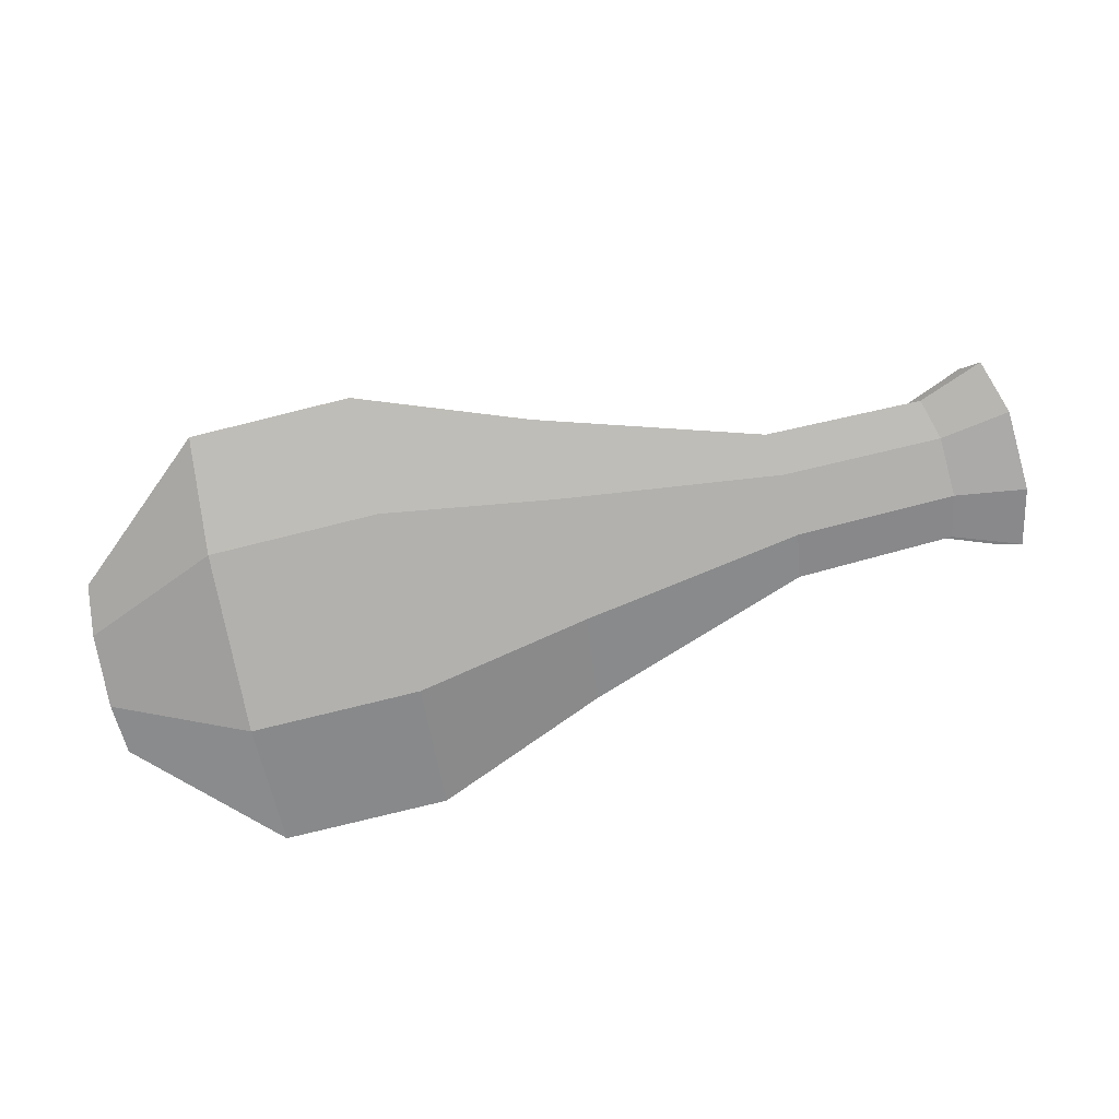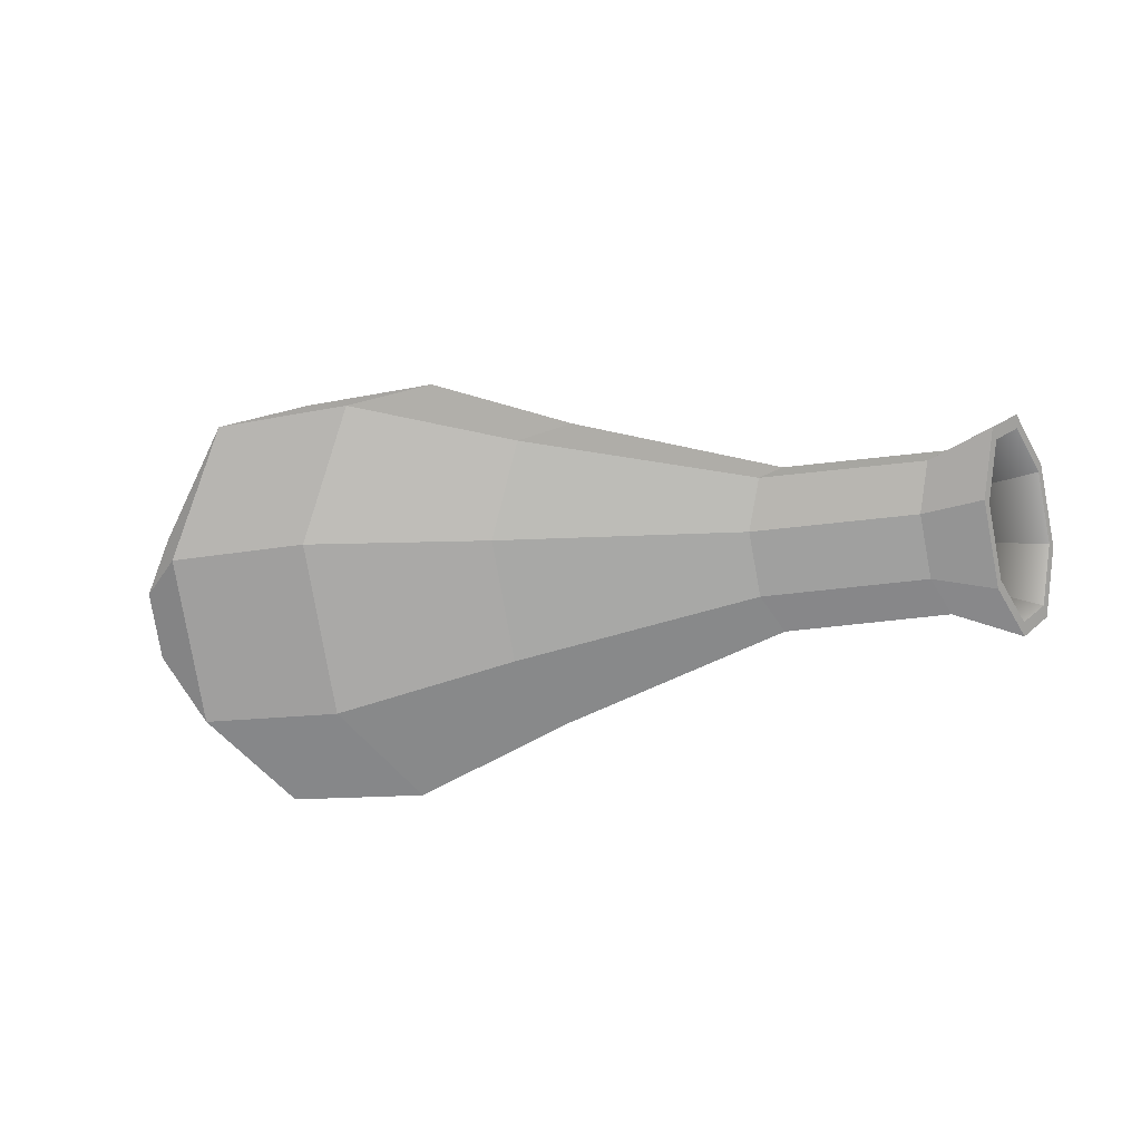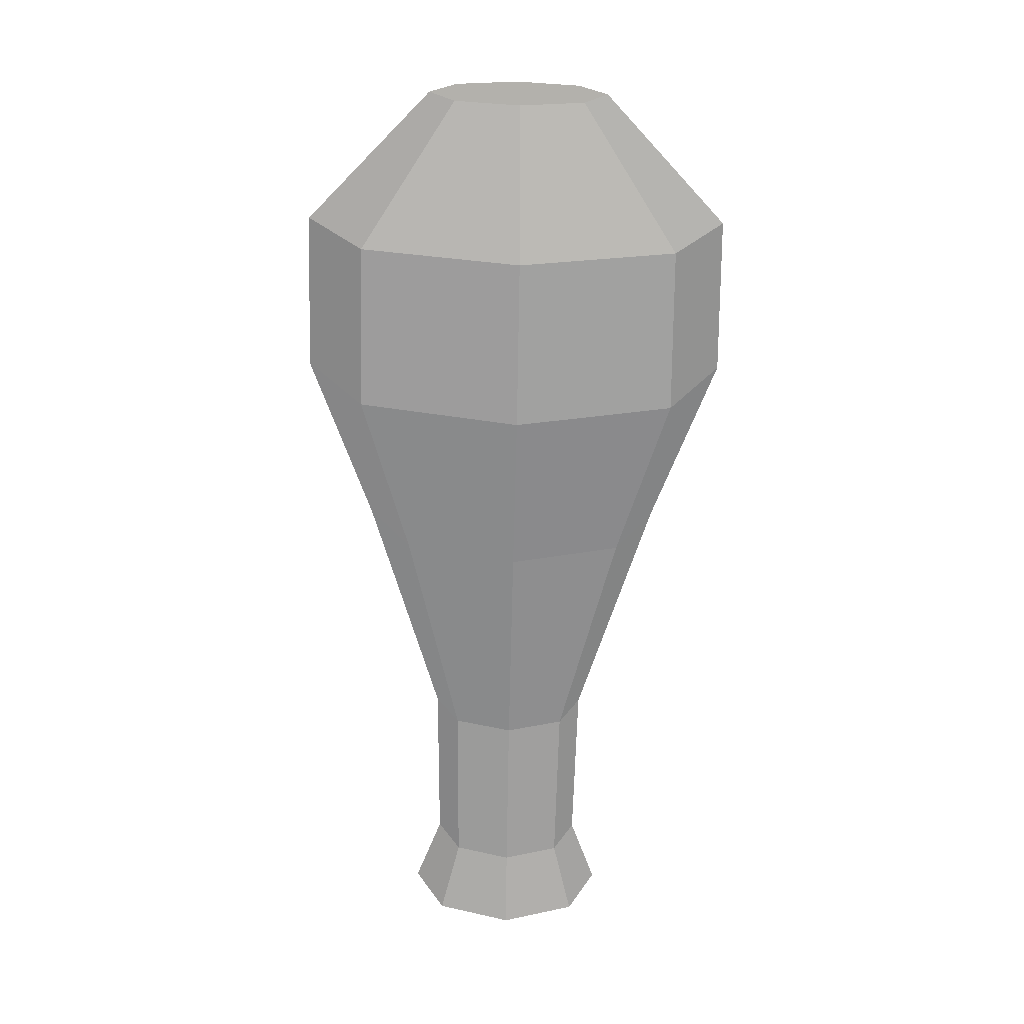
<metadata>
{"format":"obj","ext":"obj","renderer":"f3d","projection":"perspective","resolution":1024,"background":"white","views":[{"elev":69.2,"azim":165.7,"up":"+Z"},{"elev":-11.2,"azim":-151.3,"up":"+Y"},{"elev":-70.0,"azim":89.3,"up":"+Y"}]}
</metadata>
<code>
o gunner_body.001
v -0.5328 0.1084 0.000627 0.3921 0.3921 0.3921
v -0.5328 0.1084 0.000627 0.3921 0.3921 0.3921
v -0.5328 0.1084 0.000627 0.3921 0.3921 0.3921
v 0.4376 0.09746 -0.003566 0.3921 0.3921 0.3921
v 0.4376 0.09746 -0.003566 0.3921 0.3921 0.3921
v 0.4376 0.09746 -0.003566 0.3921 0.3921 0.3921
v -0.5331 0.07776 -0.07743 0.3921 0.3921 0.3921
v -0.5331 0.07776 -0.07743 0.3921 0.3921 0.3921
v -0.5331 0.07776 -0.07743 0.3921 0.3921 0.3921
v -0.5331 0.07776 -0.07743 0.3921 0.3921 0.3921
v -0.5331 0.07776 -0.07743 0.3921 0.3921 0.3921
v 0.4373 0.0703 -0.07267 0.3921 0.3921 0.3921
v 0.4373 0.0703 -0.07267 0.3921 0.3921 0.3921
v 0.4373 0.0703 -0.07267 0.3921 0.3921 0.3921
v -0.5331 0.001784 -0.1105 0.3921 0.3921 0.3921
v -0.5331 0.001784 -0.1105 0.3921 0.3921 0.3921
v -0.5331 0.001784 -0.1105 0.3921 0.3921 0.3921
v -0.5331 0.001784 -0.1105 0.3921 0.3921 0.3921
v -0.5331 0.001784 -0.1105 0.3921 0.3921 0.3921
v 0.4373 0.003032 -0.102 0.3921 0.3921 0.3921
v 0.4373 0.003032 -0.102 0.3921 0.3921 0.3921
v 0.4373 0.003032 -0.102 0.3921 0.3921 0.3921
v -0.5329 -0.07498 -0.07931 0.3921 0.3921 0.3921
v -0.5329 -0.07498 -0.07931 0.3921 0.3921 0.3921
v -0.5329 -0.07498 -0.07931 0.3921 0.3921 0.3921
v -0.5329 -0.07498 -0.07931 0.3921 0.3921 0.3921
v 0.4375 -0.06494 -0.07434 0.3921 0.3921 0.3921
v 0.4375 -0.06494 -0.07434 0.3921 0.3921 0.3921
v 0.4375 -0.06494 -0.07434 0.3921 0.3921 0.3921
v -0.5325 -0.1076 -0.002035 0.3921 0.3921 0.3921
v -0.5325 -0.1076 -0.002035 0.3921 0.3921 0.3921
v -0.5325 -0.1076 -0.002035 0.3921 0.3921 0.3921
v -0.5325 -0.1076 -0.002035 0.3921 0.3921 0.3921
v 0.4379 -0.09379 -0.005923 0.3921 0.3921 0.3921
v 0.4379 -0.09379 -0.005923 0.3921 0.3921 0.3921
v 0.4379 -0.09379 -0.005923 0.3921 0.3921 0.3921
v 0.4379 -0.09379 -0.005923 0.3921 0.3921 0.3921
v -0.5323 -0.0769 0.07602 0.3921 0.3921 0.3921
v -0.5323 -0.0769 0.07602 0.3921 0.3921 0.3921
v -0.5323 -0.0769 0.07602 0.3921 0.3921 0.3921
v -0.5323 -0.0769 0.07602 0.3921 0.3921 0.3921
v -0.5323 -0.0769 0.07602 0.3921 0.3921 0.3921
v 0.4381 -0.06663 0.06318 0.3921 0.3921 0.3921
v 0.4381 -0.06663 0.06318 0.3921 0.3921 0.3921
v 0.4381 -0.06663 0.06318 0.3921 0.3921 0.3921
v -0.5322 -0.000922 0.1091 0.3921 0.3921 0.3921
v -0.5322 -0.000922 0.1091 0.3921 0.3921 0.3921
v -0.5322 -0.000922 0.1091 0.3921 0.3921 0.3921
v -0.5322 -0.000922 0.1091 0.3921 0.3921 0.3921
v 0.4381 0.000636 0.0925 0.3921 0.3921 0.3921
v 0.4381 0.000636 0.0925 0.3921 0.3921 0.3921
v 0.4381 0.000636 0.0925 0.3921 0.3921 0.3921
v -0.5325 0.07584 0.0779 0.3921 0.3921 0.3921
v -0.5325 0.07584 0.0779 0.3921 0.3921 0.3921
v -0.5325 0.07584 0.0779 0.3921 0.3921 0.3921
v -0.5325 0.07584 0.0779 0.3921 0.3921 0.3921
v 0.4379 0.0686 0.06485 0.3921 0.3921 0.3921
v 0.4379 0.0686 0.06485 0.3921 0.3921 0.3921
v 0.4379 0.0686 0.06485 0.3921 0.3921 0.3921
v -0.0477 0.1622 -0.000739 0.3921 0.3921 0.3921
v -0.0477 0.1622 -0.000739 0.3921 0.3921 0.3921
v -0.0477 0.1622 -0.000739 0.3921 0.3921 0.3921
v -0.0477 0.1622 -0.000739 0.3921 0.3921 0.3921
v -0.04812 0.1165 -0.1172 0.3921 0.3921 0.3921
v -0.04812 0.1165 -0.1172 0.3921 0.3921 0.3921
v -0.04812 0.1165 -0.1172 0.3921 0.3921 0.3921
v -0.04812 0.1165 -0.1172 0.3921 0.3921 0.3921
v -0.04816 0.003151 -0.1665 0.3921 0.3921 0.3921
v -0.04816 0.003151 -0.1665 0.3921 0.3921 0.3921
v -0.04816 0.003151 -0.1665 0.3921 0.3921 0.3921
v -0.04816 0.003151 -0.1665 0.3921 0.3921 0.3921
v -0.04781 -0.1114 -0.12 0.3921 0.3921 0.3921
v -0.04781 -0.1114 -0.12 0.3921 0.3921 0.3921
v -0.04781 -0.1114 -0.12 0.3921 0.3921 0.3921
v -0.04781 -0.1114 -0.12 0.3921 0.3921 0.3921
v -0.04725 -0.16 -0.00471 0.3921 0.3921 0.3921
v -0.04725 -0.16 -0.00471 0.3921 0.3921 0.3921
v -0.04725 -0.16 -0.00471 0.3921 0.3921 0.3921
v -0.04725 -0.16 -0.00471 0.3921 0.3921 0.3921
v -0.04684 -0.1142 0.1117 0.3921 0.3921 0.3921
v -0.04684 -0.1142 0.1117 0.3921 0.3921 0.3921
v -0.04684 -0.1142 0.1117 0.3921 0.3921 0.3921
v -0.04684 -0.1142 0.1117 0.3921 0.3921 0.3921
v -0.0468 -0.000886 0.1611 0.3921 0.3921 0.3921
v -0.0468 -0.000886 0.1611 0.3921 0.3921 0.3921
v -0.0468 -0.000886 0.1611 0.3921 0.3921 0.3921
v -0.0468 -0.000886 0.1611 0.3921 0.3921 0.3921
v -0.04715 0.1136 0.1145 0.3921 0.3921 0.3921
v -0.04715 0.1136 0.1145 0.3921 0.3921 0.3921
v -0.04715 0.1136 0.1145 0.3921 0.3921 0.3921
v -0.04715 0.1136 0.1145 0.3921 0.3921 0.3921
v 0.2974 0.2282 -0.001369 0.3921 0.3921 0.3921
v 0.2974 0.2282 -0.001369 0.3921 0.3921 0.3921
v 0.2974 0.2282 -0.001369 0.3921 0.3921 0.3921
v 0.2974 0.2282 -0.001369 0.3921 0.3921 0.3921
v 0.2968 0.1639 -0.1651 0.3921 0.3921 0.3921
v 0.2968 0.1639 -0.1651 0.3921 0.3921 0.3921
v 0.2968 0.1639 -0.1651 0.3921 0.3921 0.3921
v 0.2968 0.1639 -0.1651 0.3921 0.3921 0.3921
v 0.2967 0.00447 -0.2346 0.3921 0.3921 0.3921
v 0.2967 0.00447 -0.2346 0.3921 0.3921 0.3921
v 0.2967 0.00447 -0.2346 0.3921 0.3921 0.3921
v 0.2967 0.00447 -0.2346 0.3921 0.3921 0.3921
v 0.2972 -0.1566 -0.1691 0.3921 0.3921 0.3921
v 0.2972 -0.1566 -0.1691 0.3921 0.3921 0.3921
v 0.2972 -0.1566 -0.1691 0.3921 0.3921 0.3921
v 0.2972 -0.1566 -0.1691 0.3921 0.3921 0.3921
v 0.2972 -0.1566 -0.1691 0.3921 0.3921 0.3921
v 0.298 -0.2249 -0.006954 0.3921 0.3921 0.3921
v 0.298 -0.2249 -0.006954 0.3921 0.3921 0.3921
v 0.298 -0.2249 -0.006954 0.3921 0.3921 0.3921
v 0.298 -0.2249 -0.006954 0.3921 0.3921 0.3921
v 0.2986 -0.1606 0.1568 0.3921 0.3921 0.3921
v 0.2986 -0.1606 0.1568 0.3921 0.3921 0.3921
v 0.2986 -0.1606 0.1568 0.3921 0.3921 0.3921
v 0.2986 -0.1606 0.1568 0.3921 0.3921 0.3921
v 0.2986 -0.001207 0.2263 0.3921 0.3921 0.3921
v 0.2986 -0.001207 0.2263 0.3921 0.3921 0.3921
v 0.2986 -0.001207 0.2263 0.3921 0.3921 0.3921
v 0.2986 -0.001207 0.2263 0.3921 0.3921 0.3921
v 0.2981 0.1598 0.1607 0.3921 0.3921 0.3921
v 0.2981 0.1598 0.1607 0.3921 0.3921 0.3921
v 0.2981 0.1598 0.1607 0.3921 0.3921 0.3921
v 0.2981 0.1598 0.1607 0.3921 0.3921 0.3921
v -0.2904 0.06108 -0.06154 0.3921 0.3921 0.3921
v -0.2904 0.06108 -0.06154 0.3921 0.3921 0.3921
v -0.2904 0.06108 -0.06154 0.3921 0.3921 0.3921
v -0.2904 0.06108 -0.06154 0.3921 0.3921 0.3921
v -0.2904 0.001837 -0.08736 0.3921 0.3921 0.3921
v -0.2904 0.001837 -0.08736 0.3921 0.3921 0.3921
v -0.2904 0.001837 -0.08736 0.3921 0.3921 0.3921
v -0.2904 0.001837 -0.08736 0.3921 0.3921 0.3921
v -0.2903 -0.05803 -0.06301 0.3921 0.3921 0.3921
v -0.2903 -0.05803 -0.06301 0.3921 0.3921 0.3921
v -0.2903 -0.05803 -0.06301 0.3921 0.3921 0.3921
v -0.2903 -0.05803 -0.06301 0.3921 0.3921 0.3921
v -0.29 -0.08344 -0.002752 0.3921 0.3921 0.3921
v -0.29 -0.08344 -0.002752 0.3921 0.3921 0.3921
v -0.29 -0.08344 -0.002752 0.3921 0.3921 0.3921
v -0.29 -0.08344 -0.002752 0.3921 0.3921 0.3921
v -0.2897 -0.05952 0.05811 0.3921 0.3921 0.3921
v -0.2897 -0.05952 0.05811 0.3921 0.3921 0.3921
v -0.2897 -0.05952 0.05811 0.3921 0.3921 0.3921
v -0.2897 -0.05952 0.05811 0.3921 0.3921 0.3921
v -0.2897 -0.000273 0.08393 0.3921 0.3921 0.3921
v -0.2897 -0.000273 0.08393 0.3921 0.3921 0.3921
v -0.2897 -0.000273 0.08393 0.3921 0.3921 0.3921
v -0.2897 -0.000273 0.08393 0.3921 0.3921 0.3921
v -0.2899 0.05959 0.05958 0.3921 0.3921 0.3921
v -0.2899 0.05959 0.05958 0.3921 0.3921 0.3921
v -0.2899 0.05959 0.05958 0.3921 0.3921 0.3921
v -0.2899 0.05959 0.05958 0.3921 0.3921 0.3921
v -0.2902 0.085 -0.000676 0.3921 0.3921 0.3921
v -0.2902 0.085 -0.000676 0.3921 0.3921 0.3921
v -0.2902 0.085 -0.000676 0.3921 0.3921 0.3921
v -0.2902 0.085 -0.000676 0.3921 0.3921 0.3921
v 0.1306 0.2304 -0.000645 0.3921 0.3921 0.3921
v 0.1306 0.2304 -0.000645 0.3921 0.3921 0.3921
v 0.1306 0.2304 -0.000645 0.3921 0.3921 0.3921
v 0.1306 0.2304 -0.000645 0.3921 0.3921 0.3921
v 0.1314 0.1613 0.1632 0.3921 0.3921 0.3921
v 0.1314 0.1613 0.1632 0.3921 0.3921 0.3921
v 0.1314 0.1613 0.1632 0.3921 0.3921 0.3921
v 0.1314 0.1613 0.1632 0.3921 0.3921 0.3921
v 0.1319 -0.001479 0.2294 0.3921 0.3921 0.3921
v 0.1319 -0.001479 0.2294 0.3921 0.3921 0.3921
v 0.1319 -0.001479 0.2294 0.3921 0.3921 0.3921
v 0.1319 -0.001479 0.2294 0.3921 0.3921 0.3921
v 0.1318 -0.1625 0.1592 0.3921 0.3921 0.3921
v 0.1318 -0.1625 0.1592 0.3921 0.3921 0.3921
v 0.1318 -0.1625 0.1592 0.3921 0.3921 0.3921
v 0.1318 -0.1625 0.1592 0.3921 0.3921 0.3921
v 0.1312 -0.2276 -0.006289 0.3921 0.3921 0.3921
v 0.1312 -0.2276 -0.006289 0.3921 0.3921 0.3921
v 0.1312 -0.2276 -0.006289 0.3921 0.3921 0.3921
v 0.1312 -0.2276 -0.006289 0.3921 0.3921 0.3921
v 0.1304 -0.1585 -0.1701 0.3921 0.3921 0.3921
v 0.1304 -0.1585 -0.1701 0.3921 0.3921 0.3921
v 0.1304 -0.1585 -0.1701 0.3921 0.3921 0.3921
v 0.1304 -0.1585 -0.1701 0.3921 0.3921 0.3921
v 0.1299 0.004259 -0.2363 0.3921 0.3921 0.3921
v 0.1299 0.004259 -0.2363 0.3921 0.3921 0.3921
v 0.1299 0.004259 -0.2363 0.3921 0.3921 0.3921
v 0.1299 0.004259 -0.2363 0.3921 0.3921 0.3921
v 0.13 0.1653 -0.1661 0.3921 0.3921 0.3921
v 0.13 0.1653 -0.1661 0.3921 0.3921 0.3921
v 0.13 0.1653 -0.1661 0.3921 0.3921 0.3921
v 0.13 0.1653 -0.1661 0.3921 0.3921 0.3921
v -0.4626 0.05851 -0.05852 0.3921 0.3921 0.3921
v -0.4626 0.05851 -0.05852 0.3921 0.3921 0.3921
v -0.4626 0.05851 -0.05852 0.3921 0.3921 0.3921
v -0.4626 0.05851 -0.05852 0.3921 0.3921 0.3921
v -0.4627 0.001547 -0.08334 0.3921 0.3921 0.3921
v -0.4627 0.001547 -0.08334 0.3921 0.3921 0.3921
v -0.4627 0.001547 -0.08334 0.3921 0.3921 0.3921
v -0.4627 0.001547 -0.08334 0.3921 0.3921 0.3921
v -0.4625 -0.05601 -0.05993 0.3921 0.3921 0.3921
v -0.4625 -0.05601 -0.05993 0.3921 0.3921 0.3921
v -0.4625 -0.05601 -0.05993 0.3921 0.3921 0.3921
v -0.4625 -0.05601 -0.05993 0.3921 0.3921 0.3921
v -0.4622 -0.08044 -0.001995 0.3921 0.3921 0.3921
v -0.4622 -0.08044 -0.001995 0.3921 0.3921 0.3921
v -0.4622 -0.08044 -0.001995 0.3921 0.3921 0.3921
v -0.4622 -0.08044 -0.001995 0.3921 0.3921 0.3921
v -0.462 -0.05744 0.05652 0.3921 0.3921 0.3921
v -0.462 -0.05744 0.05652 0.3921 0.3921 0.3921
v -0.462 -0.05744 0.05652 0.3921 0.3921 0.3921
v -0.462 -0.05744 0.05652 0.3921 0.3921 0.3921
v -0.462 -0.000482 0.08135 0.3921 0.3921 0.3921
v -0.462 -0.000482 0.08135 0.3921 0.3921 0.3921
v -0.462 -0.000482 0.08135 0.3921 0.3921 0.3921
v -0.462 -0.000482 0.08135 0.3921 0.3921 0.3921
v -0.4622 0.05707 0.05794 0.3921 0.3921 0.3921
v -0.4622 0.05707 0.05794 0.3921 0.3921 0.3921
v -0.4622 0.05707 0.05794 0.3921 0.3921 0.3921
v -0.4622 0.05707 0.05794 0.3921 0.3921 0.3921
v -0.4624 0.08151 1e-06 0.3921 0.3921 0.3921
v -0.4624 0.08151 1e-06 0.3921 0.3921 0.3921
v -0.4624 0.08151 1e-06 0.3921 0.3921 0.3921
v -0.4624 0.08151 1e-06 0.3921 0.3921 0.3921
v -0.5328 0.09478 0.000459 0.3921 0.3921 0.3921
v -0.5328 0.09478 0.000459 0.3921 0.3921 0.3921
v -0.5328 0.09478 0.000459 0.3921 0.3921 0.3921
v -0.5328 0.09478 0.000459 0.3921 0.3921 0.3921
v -0.5331 0.06799 -0.06773 0.3921 0.3921 0.3921
v -0.5331 0.06799 -0.06773 0.3921 0.3921 0.3921
v -0.5331 0.06799 -0.06773 0.3921 0.3921 0.3921
v -0.5331 0.06799 -0.06773 0.3921 0.3921 0.3921
v -0.5331 0.001613 -0.09666 0.3921 0.3921 0.3921
v -0.5331 0.001613 -0.09666 0.3921 0.3921 0.3921
v -0.5331 0.001613 -0.09666 0.3921 0.3921 0.3921
v -0.5331 0.001613 -0.09666 0.3921 0.3921 0.3921
v -0.5331 0.001613 -0.09666 0.3921 0.3921 0.3921
v -0.5329 -0.06545 -0.06938 0.3921 0.3921 0.3921
v -0.5329 -0.06545 -0.06938 0.3921 0.3921 0.3921
v -0.5329 -0.06545 -0.06938 0.3921 0.3921 0.3921
v -0.5329 -0.06545 -0.06938 0.3921 0.3921 0.3921
v -0.5329 -0.06545 -0.06938 0.3921 0.3921 0.3921
v -0.5326 -0.09392 -0.001867 0.3921 0.3921 0.3921
v -0.5326 -0.09392 -0.001867 0.3921 0.3921 0.3921
v -0.5326 -0.09392 -0.001867 0.3921 0.3921 0.3921
v -0.5323 -0.06712 0.06632 0.3921 0.3921 0.3921
v -0.5323 -0.06712 0.06632 0.3921 0.3921 0.3921
v -0.5323 -0.06712 0.06632 0.3921 0.3921 0.3921
v -0.5323 -0.06712 0.06632 0.3921 0.3921 0.3921
v -0.5323 -0.06712 0.06632 0.3921 0.3921 0.3921
v -0.5323 -0.000751 0.09525 0.3921 0.3921 0.3921
v -0.5323 -0.000751 0.09525 0.3921 0.3921 0.3921
v -0.5323 -0.000751 0.09525 0.3921 0.3921 0.3921
v -0.5323 -0.000751 0.09525 0.3921 0.3921 0.3921
v -0.5325 0.06631 0.06797 0.3921 0.3921 0.3921
v -0.5325 0.06631 0.06797 0.3921 0.3921 0.3921
v -0.5325 0.06631 0.06797 0.3921 0.3921 0.3921
v -0.4087 0.05751 0.002608 0 0 0
v -0.4087 0.05751 0.002608 0 0 0
v -0.4087 0.05751 0.002608 0 0 0
v -0.4088 0.04331 -0.03353 0 0 0
v -0.4088 0.04331 -0.03353 0 0 0
v -0.4088 0.04331 -0.03353 0 0 0
v -0.4088 0.04331 -0.03353 0 0 0
v -0.4088 0.04331 -0.03353 0 0 0
v -0.4088 0.00813 -0.04886 0 0 0
v -0.4088 0.00813 -0.04886 0 0 0
v -0.4088 0.00813 -0.04886 0 0 0
v -0.4087 -0.02741 -0.0344 0 0 0
v -0.4087 -0.02741 -0.0344 0 0 0
v -0.4087 -0.02741 -0.0344 0 0 0
v -0.4087 -0.02741 -0.0344 0 0 0
v -0.4087 -0.02741 -0.0344 0 0 0
v -0.4085 -0.0425 0.001375 0 0 0
v -0.4085 -0.0425 0.001375 0 0 0
v -0.4085 -0.0425 0.001375 0 0 0
v -0.4084 -0.0283 0.03752 0 0 0
v -0.4084 -0.0283 0.03752 0 0 0
v -0.4084 -0.0283 0.03752 0 0 0
v -0.4084 -0.0283 0.03752 0 0 0
v -0.4084 0.006877 0.05285 0 0 0
v -0.4084 0.006877 0.05285 0 0 0
v -0.4084 0.006877 0.05285 0 0 0
v -0.4084 0.006877 0.05285 0 0 0
v -0.4085 0.04242 0.03839 0 0 0
v -0.4085 0.04242 0.03839 0 0 0
v -0.4085 0.04242 0.03839 0 0 0
v -0.4085 0.04242 0.03839 0 0 0
f 94 4 13
f 94 13 99
f 97 12 21
f 97 21 103
f 102 20 28
f 102 28 108
f 107 27 35
f 106 34 111
f 112 36 43
f 112 43 115
f 116 44 50
f 116 50 119
f 22 14 6
f 6 59 52
f 52 45 37
f 37 29 22
f 22 6 52
f 52 37 22
f 120 51 57
f 120 57 123
f 124 58 5
f 124 5 95
f 150 91 63
f 150 63 154
f 146 87 90
f 146 90 149
f 142 83 85
f 142 85 145
f 138 79 81
f 138 81 141
f 133 74 78
f 133 78 137
f 129 69 75
f 129 75 134
f 125 65 71
f 125 71 130
f 153 62 67
f 153 67 126
f 164 122 93
f 164 93 160
f 168 118 121
f 168 121 163
f 172 114 117
f 172 117 167
f 176 110 113
f 176 113 171
f 179 104 109
f 179 109 175
f 183 100 105
f 183 105 180
f 187 98 101
f 187 101 184
f 159 92 96
f 159 96 188
f 217 155 128
f 217 128 190
f 189 127 132
f 189 132 194
f 193 131 136
f 193 136 198
f 197 135 139
f 197 139 201
f 202 140 143
f 202 143 205
f 206 144 147
f 206 147 209
f 210 148 151
f 210 151 213
f 214 152 156
f 214 156 218
f 86 166 161
f 86 161 88
f 77 174 169
f 77 169 80
f 68 181 178
f 68 178 73
f 60 157 186
f 60 186 66
f 82 170 165
f 82 165 84
f 72 177 173
f 72 173 76
f 64 185 182
f 64 182 70
f 89 162 158
f 89 158 61
f 56 216 220
f 56 220 3
f 49 212 215
f 49 215 55
f 42 208 211
f 42 211 48
f 33 204 207
f 33 207 41
f 25 199 203
f 25 203 32
f 18 195 200
f 18 200 26
f 10 191 196
f 10 196 19
f 2 219 192
f 2 192 11
f 47 53 251
f 47 251 248
f 7 15 229
f 8 230 225
f 31 40 243
f 30 242 239
f 54 1 222
f 53 221 251
f 1 9 226
f 1 226 222
f 16 23 234
f 17 236 231
f 38 46 247
f 39 248 242
f 24 30 239
f 24 239 235
f 238 241 271
f 238 271 268
f 228 232 264
f 228 264 260
f 249 253 283
f 249 283 280
f 240 246 275
f 240 275 272
f 233 237 269
f 233 269 263
f 224 227 261
f 224 261 255
f 252 223 256
f 252 256 284
f 245 250 279
f 244 278 276
f 282 254 259
f 257 262 265
f 267 270 274
f 273 277 281
f 281 258 266
f 266 273 281

</code>
